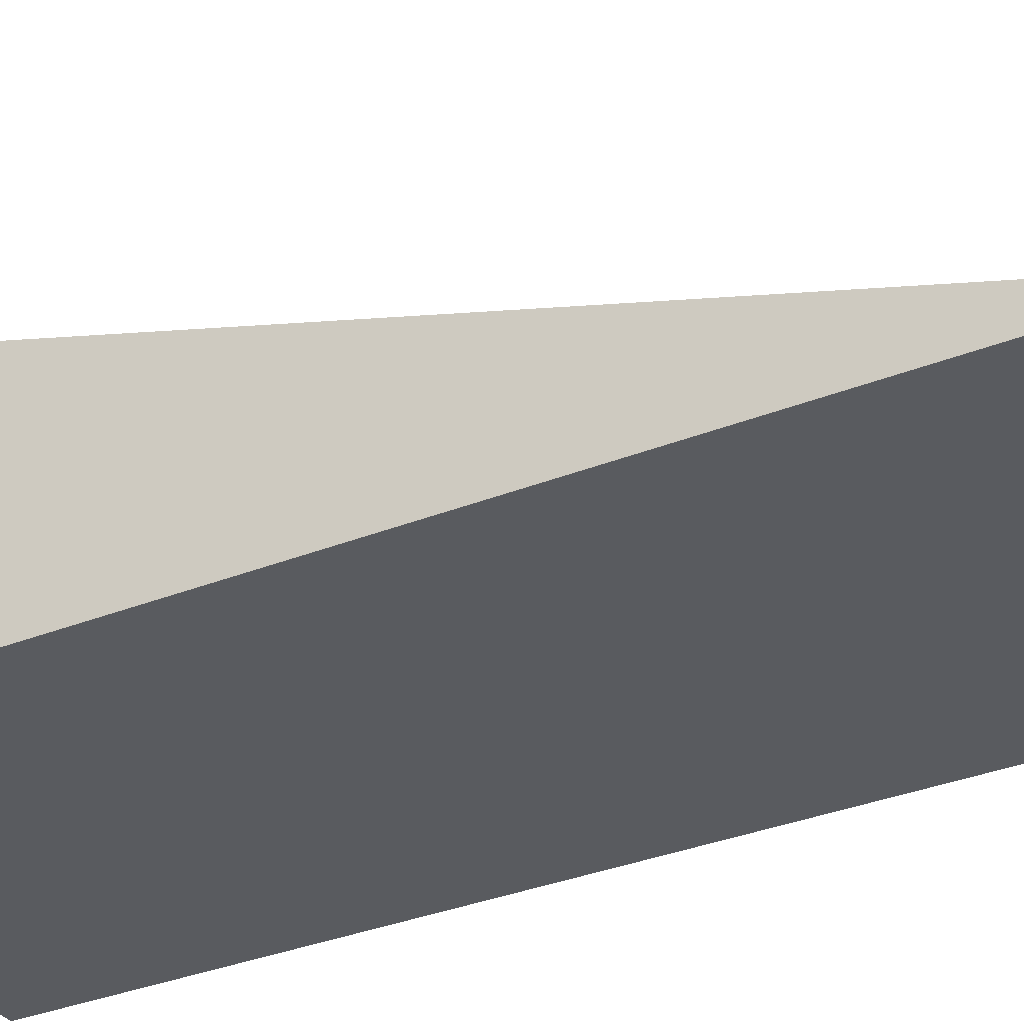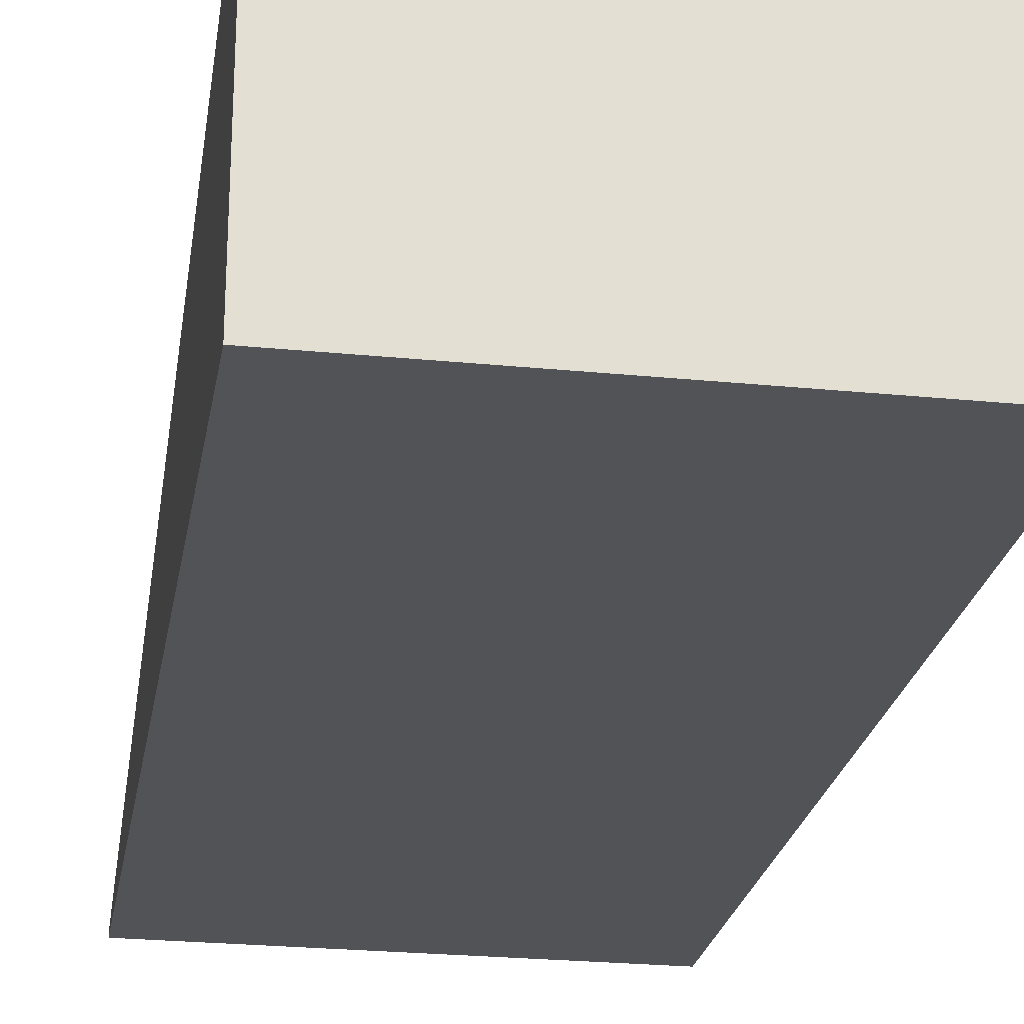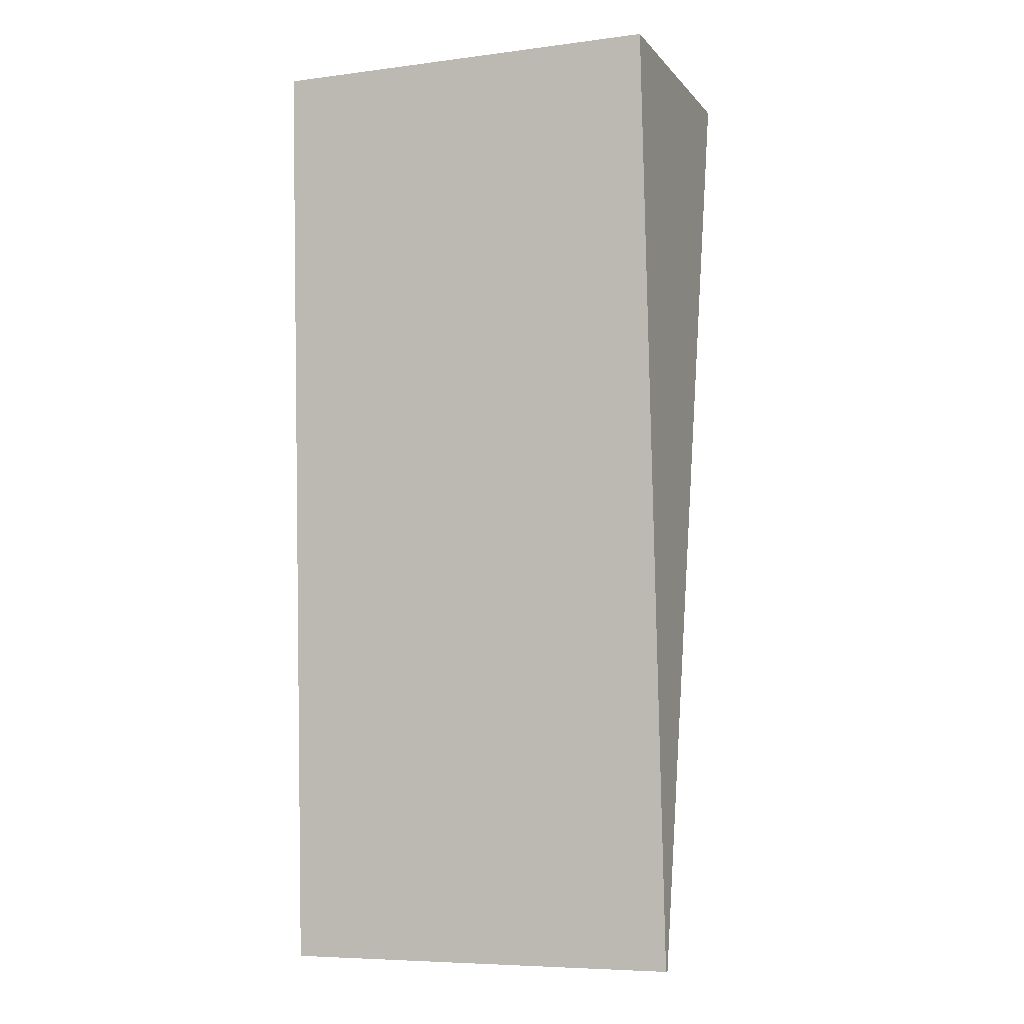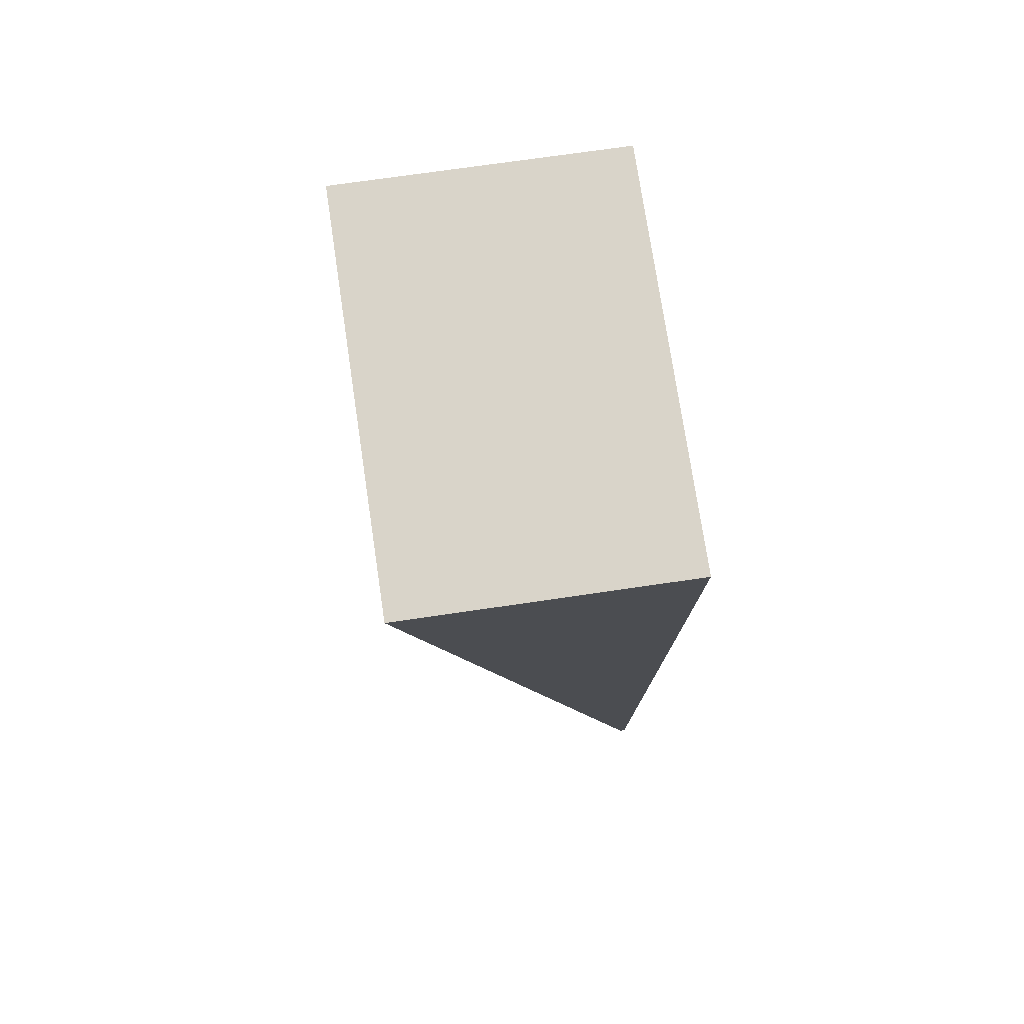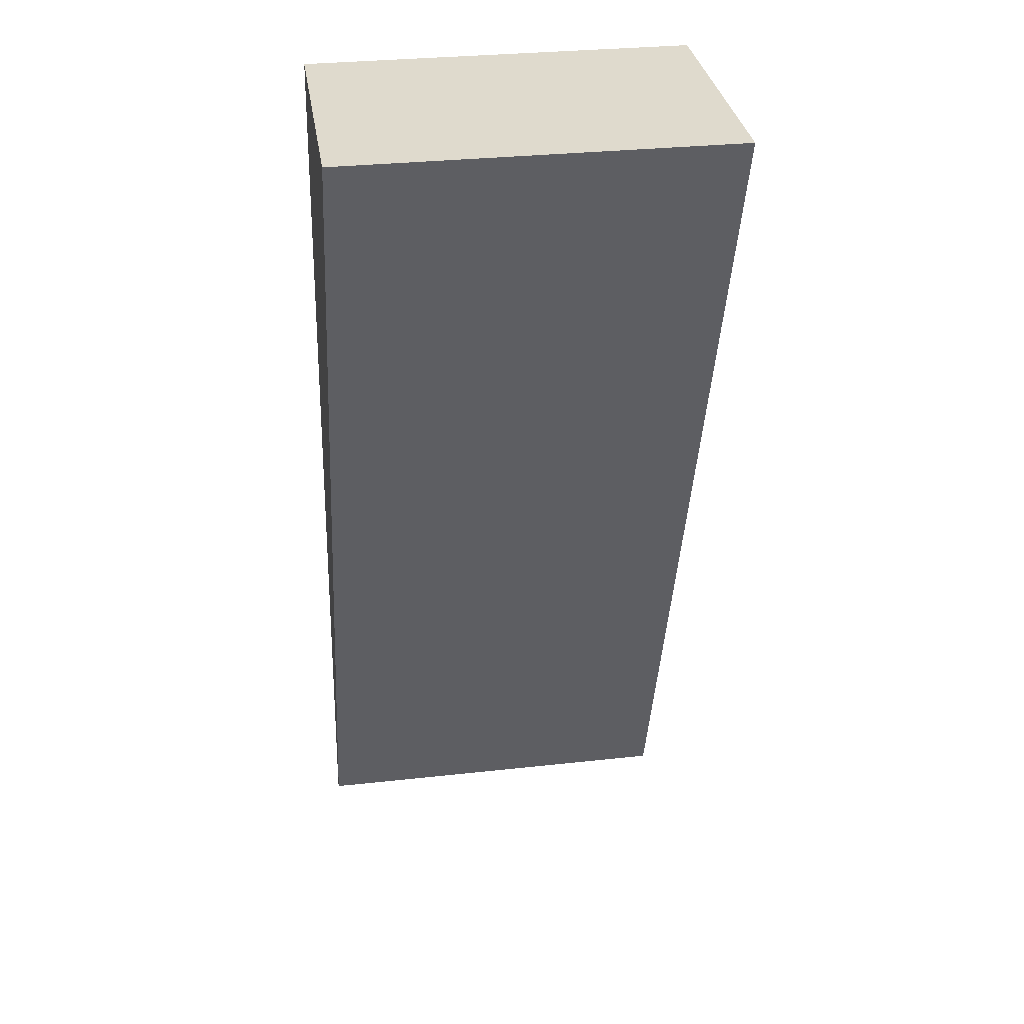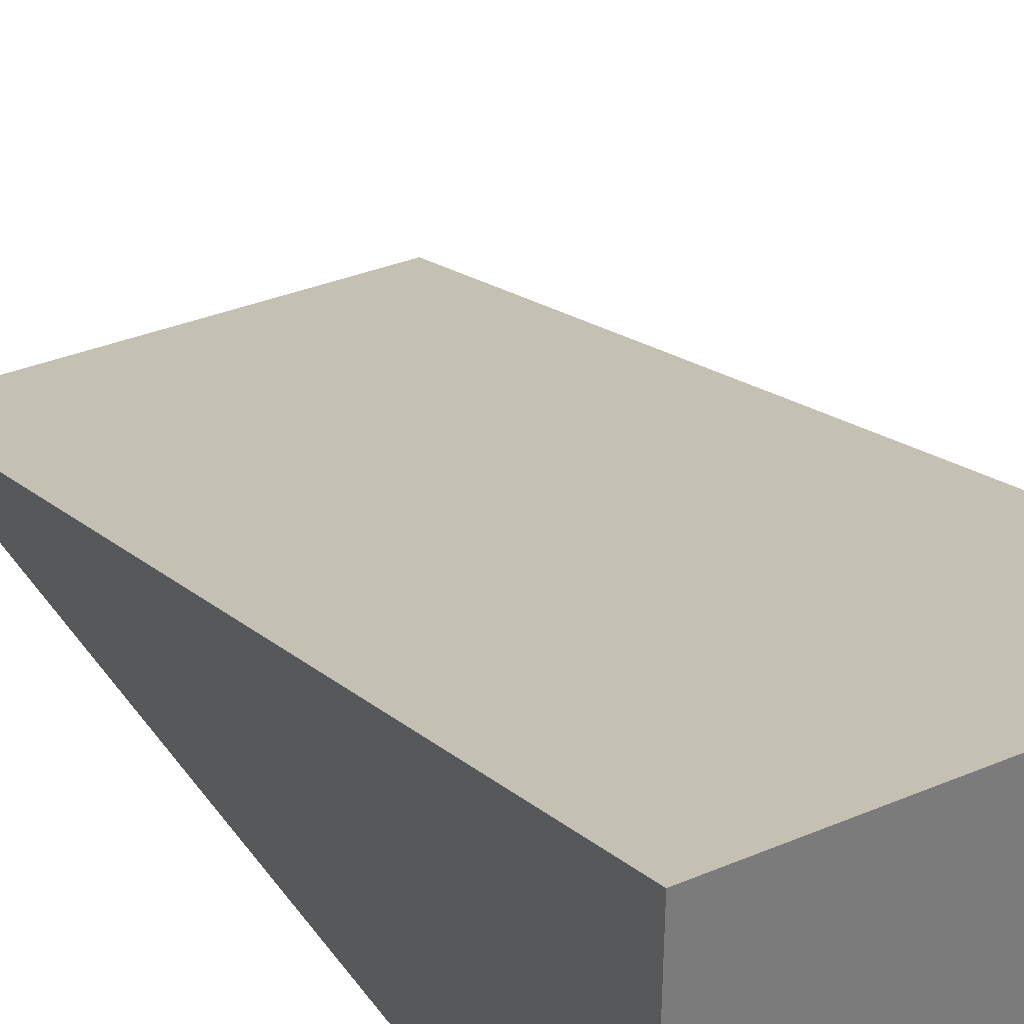
<metadata>
{"format":"obj","ext":"obj","renderer":"f3d","projection":"perspective","resolution":1024,"background":"white","views":[{"elev":-31.8,"azim":117.6,"up":"+Y"},{"elev":-23.3,"azim":-9.7,"up":"+Y"},{"elev":-6.5,"azim":20.4,"up":"+Z"},{"elev":74.9,"azim":-98.6,"up":"+Z"},{"elev":33.1,"azim":171.1,"up":"+Z"},{"elev":32.9,"azim":-30.8,"up":"+Y"}]}
</metadata>
<code>
v 0.7586 -0.4802 -1.748
v 0.7054 -0.538 1.745
v -0.763 -0.5349 1.741
v -0.7586 0.4802 1.748
v 0.7099 0.4771 1.752
v 0.7586 -0.4616 -1.748
v -0.7098 -0.4585 -1.752
v -0.7099 -0.4771 -1.752
f 1 2 3
f 4 5 6
f 6 1 7
f 6 5 2
f 5 4 3
f 7 8 3
f 8 1 3
f 7 4 6
f 7 1 8
f 1 6 2
f 2 5 3
f 4 7 3

</code>
